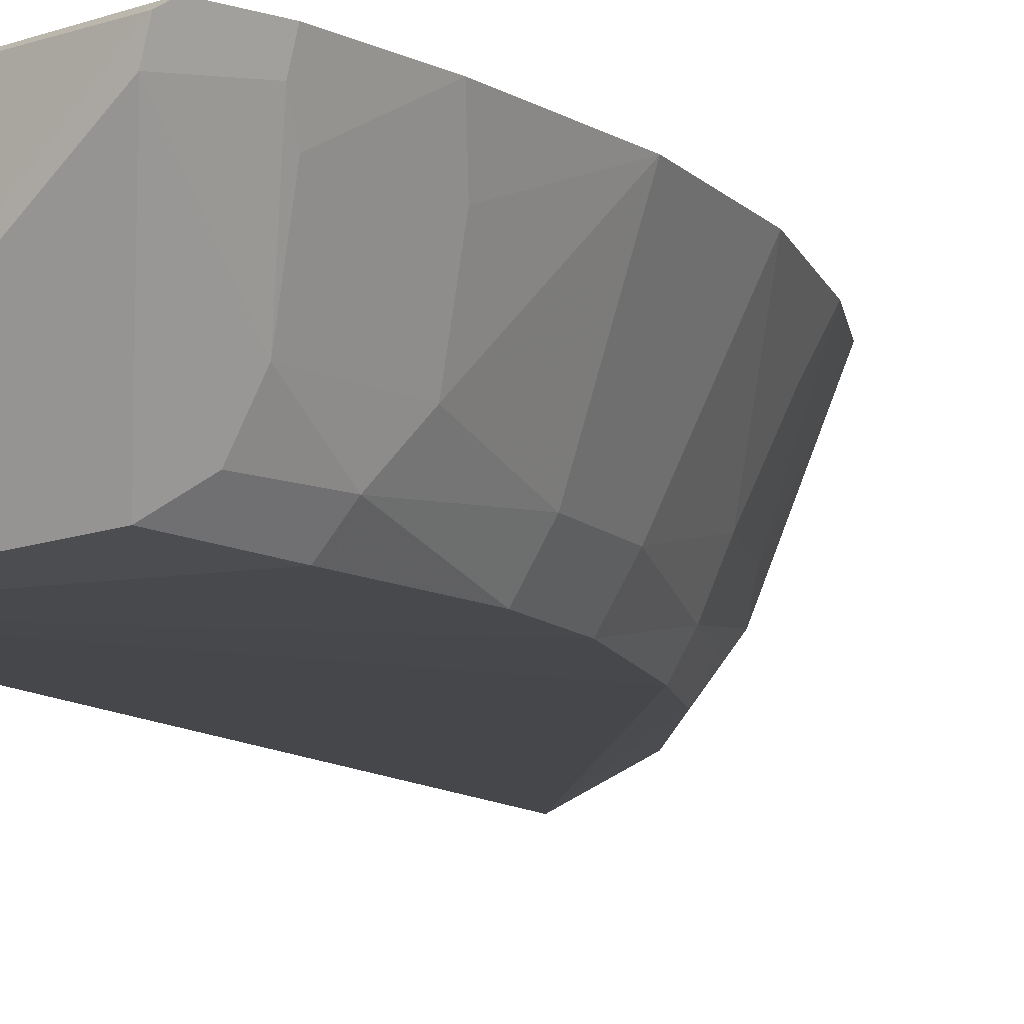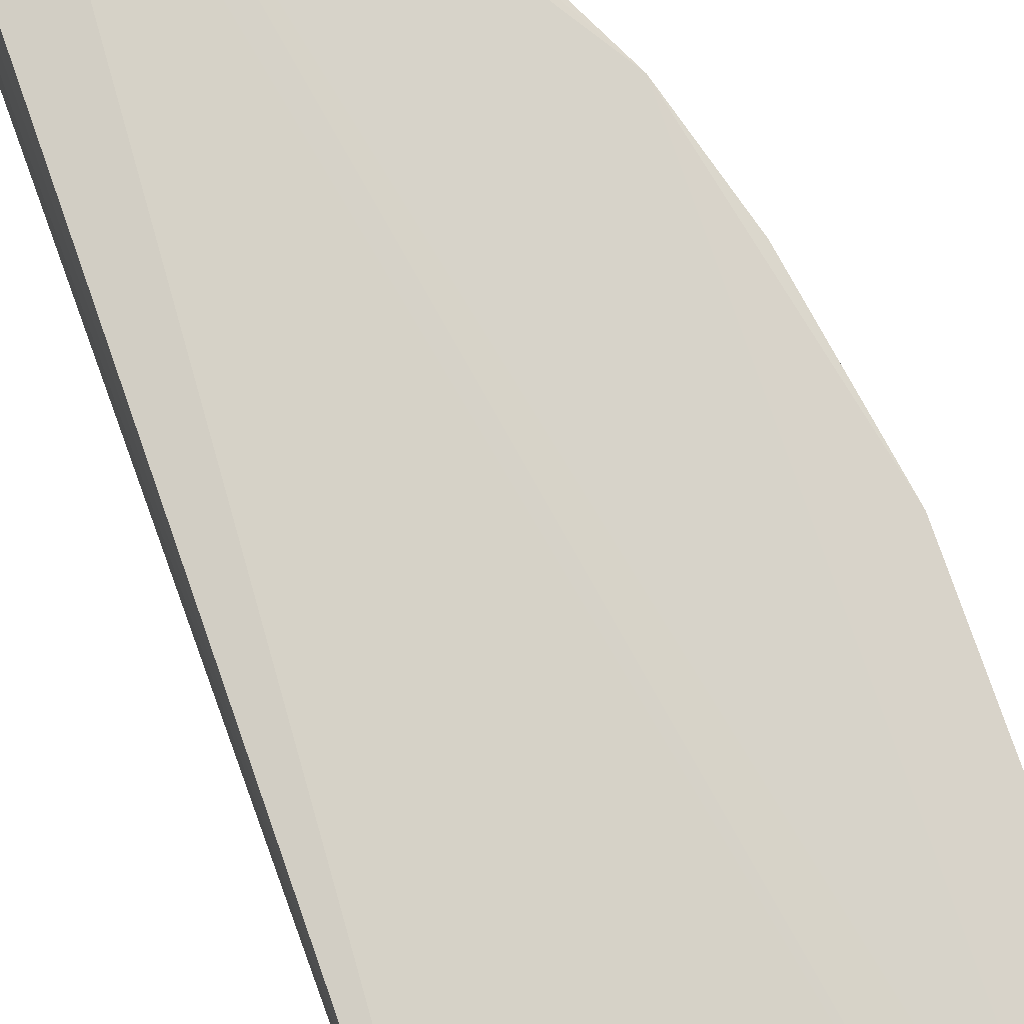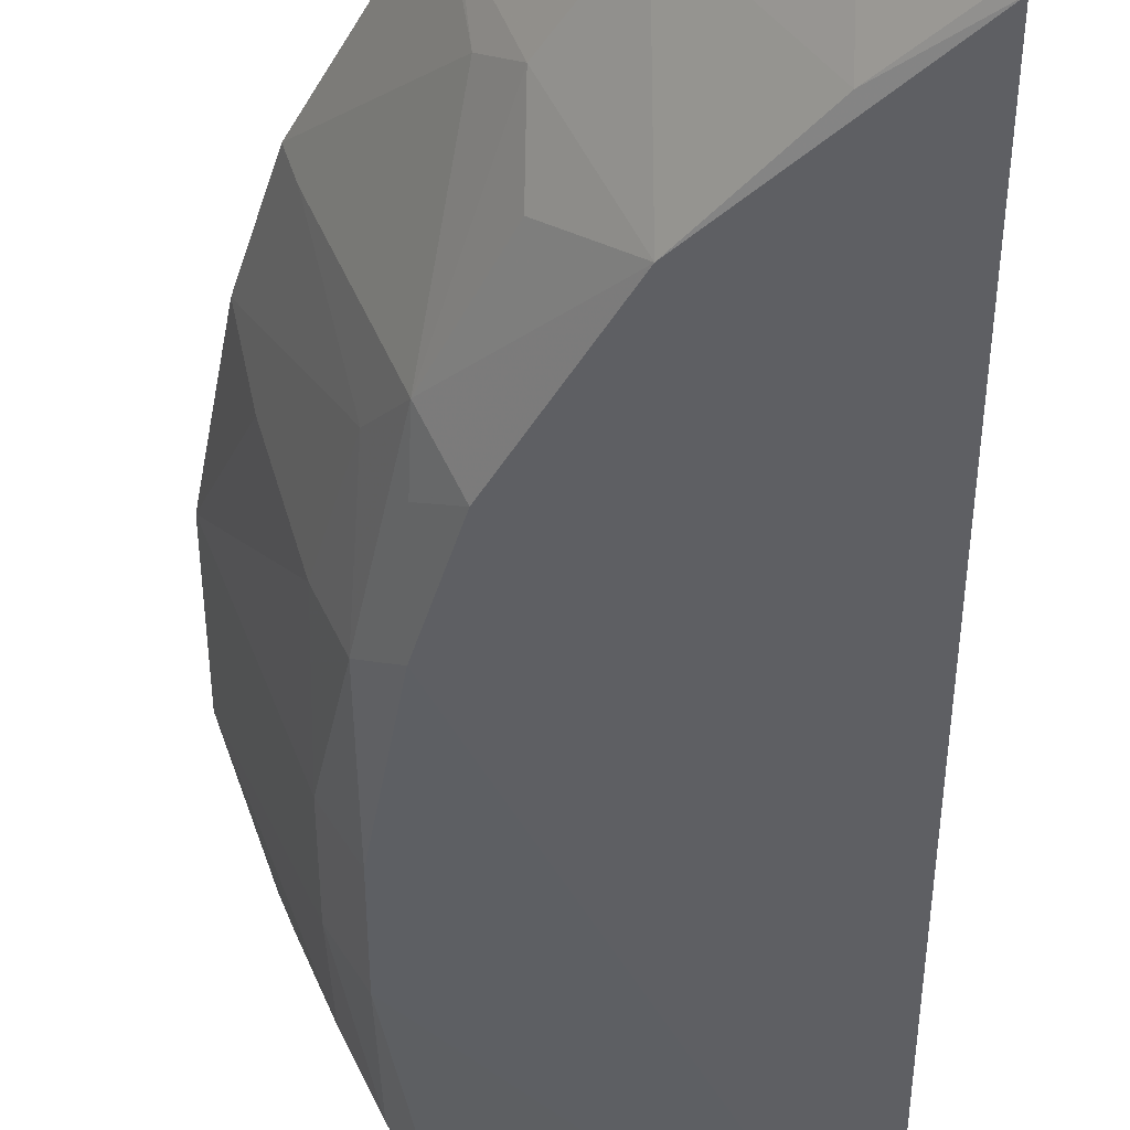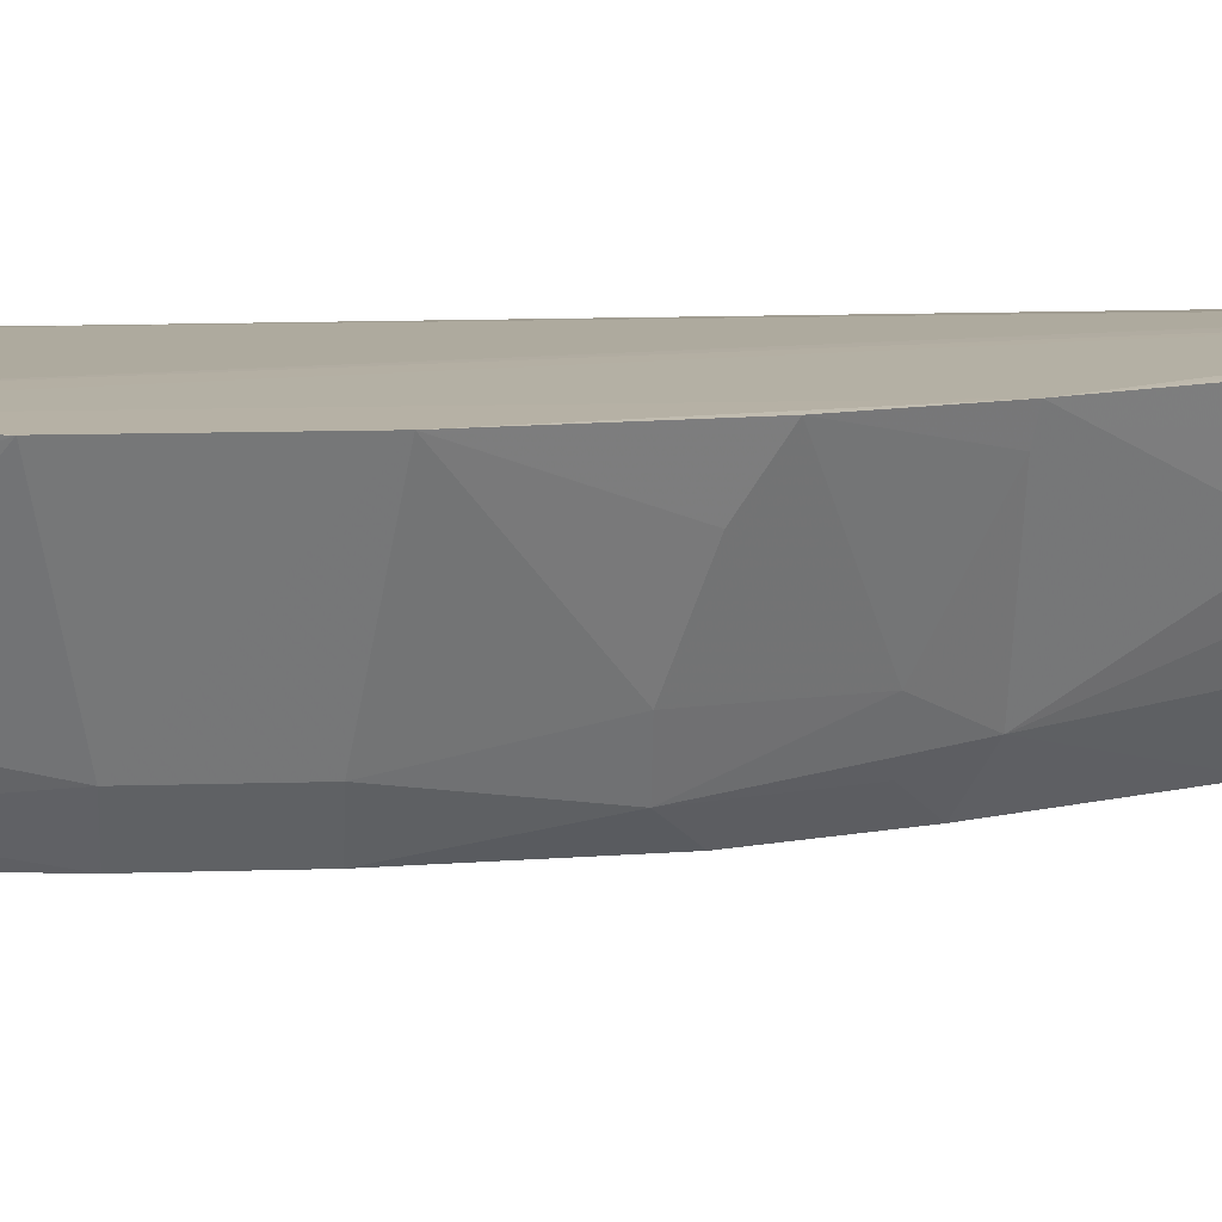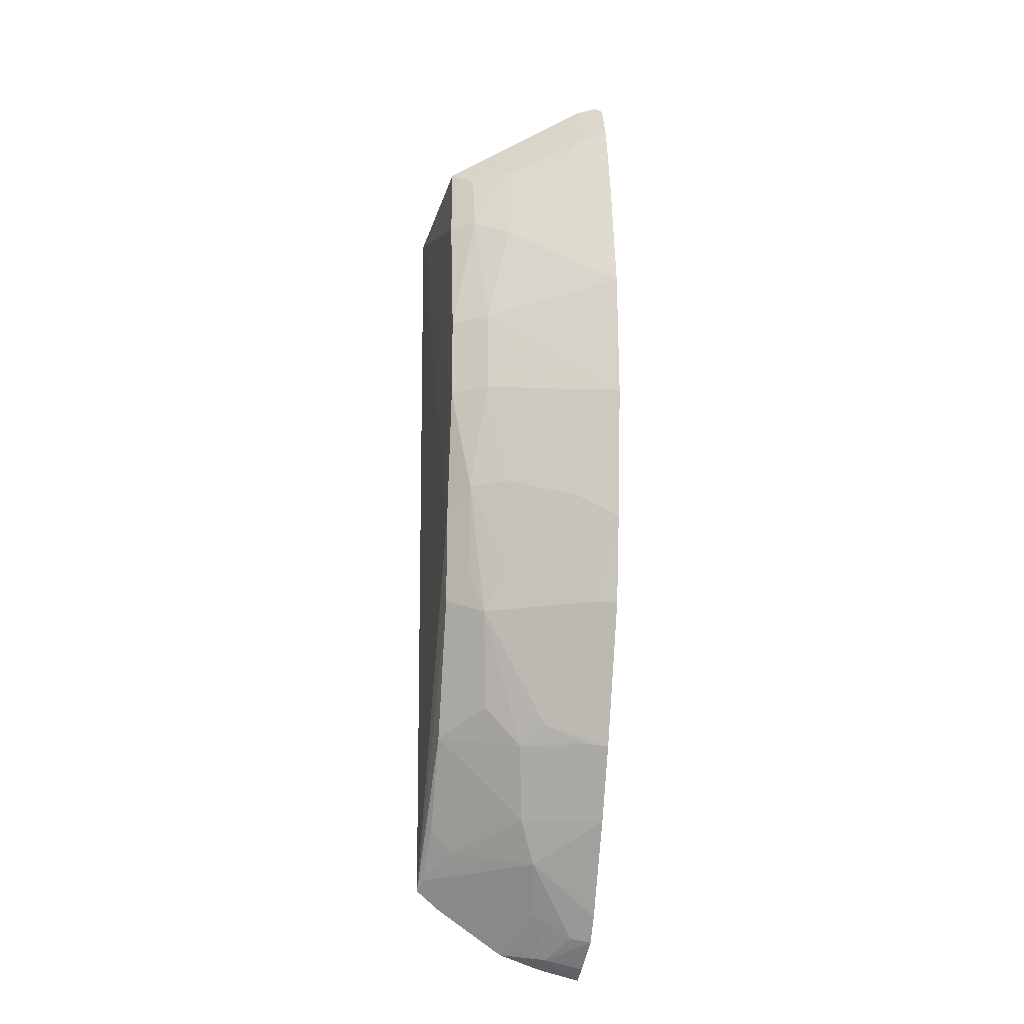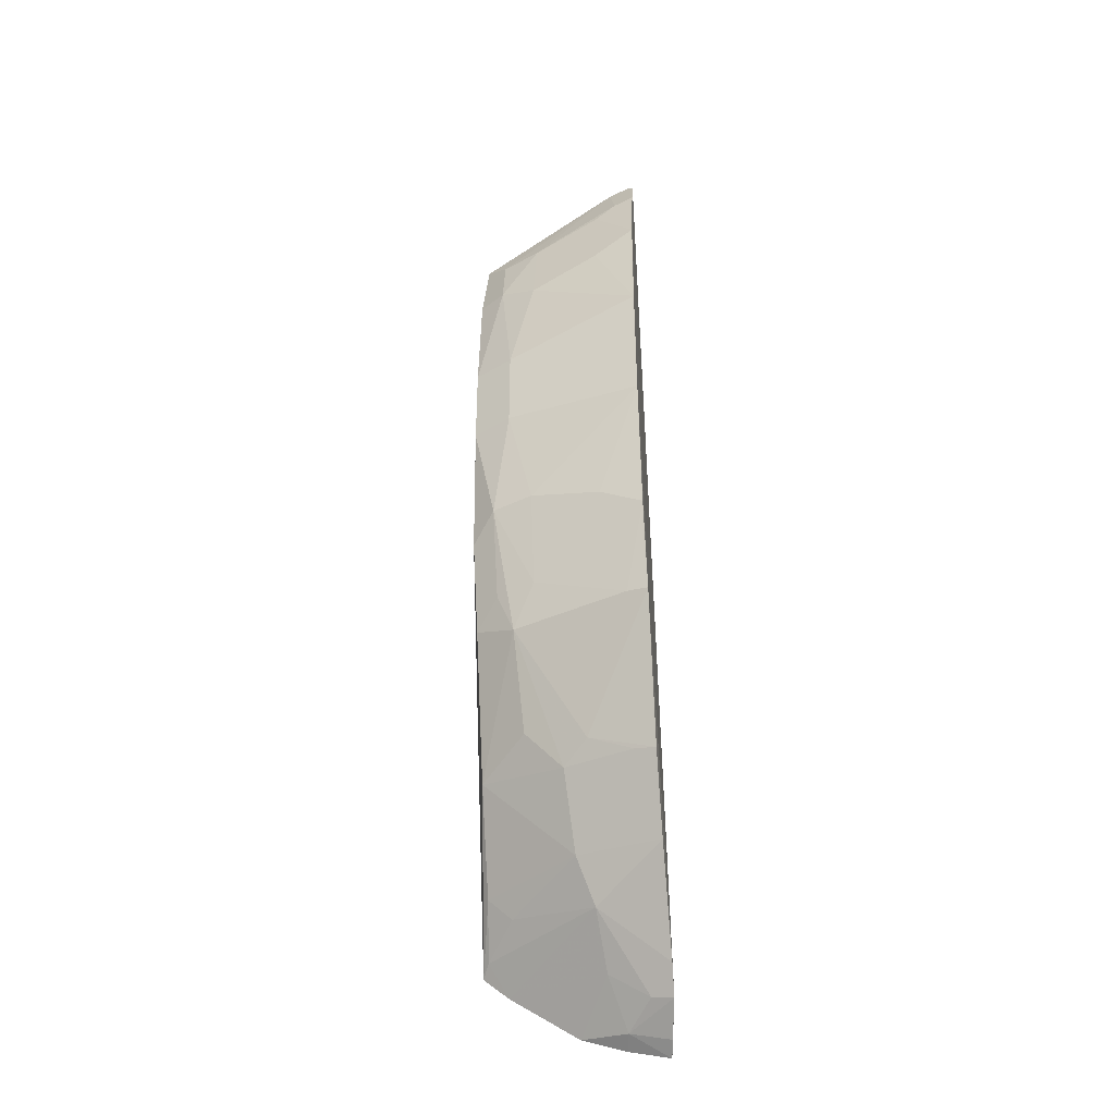
<metadata>
{"format":"obj","ext":"obj","renderer":"f3d","projection":"perspective","resolution":1024,"background":"white","views":[{"elev":-10.2,"azim":24.0,"up":"+Y"},{"elev":76.3,"azim":-18.9,"up":"+Y"},{"elev":-40.4,"azim":-179.7,"up":"+Y"},{"elev":11.5,"azim":85.8,"up":"+Y"},{"elev":-22.9,"azim":83.2,"up":"+Z"},{"elev":-41.6,"azim":96.0,"up":"+Z"}]}
</metadata>
<code>
v 0.3895 -0.2511 0.2045
v 0.4553 -0.1385 -0.1045
v 0.4245 -0.1383 0.249
v 0.2714 -0.1439 0.2102
v 0.2634 -0.2591 -0.3269
v 0.3031 -0.1382 -0.3681
v 0.2714 -0.2652 0.2102
v 0.4703 -0.1384 0.07269
v 0.4063 -0.2524 -0.08776
v 0.2679 -0.1425 -0.3892
v 0.4157 -0.1561 0.2521
v 0.2618 -0.2427 -0.3403
v 0.4339 -0.2117 0.1293
v 0.4389 -0.138 -0.1621
v 0.4066 -0.2527 0.1446
v 0.4347 -0.2272 -0.0003343
v 0.4201 -0.1428 0.2543
v 0.2627 -0.198 -0.3714
v 0.4557 -0.1387 0.1614
v 0.3176 -0.138 -0.3523
v 0.4395 -0.1382 0.2186
v 0.4701 -0.1384 -0.01593
v 0.4038 -0.2255 -0.1596
v 0.4206 -0.2518 0.05693
v 0.4196 -0.2359 0.1439
v 0.4221 -0.2378 -0.07279
v 0.265 -0.1695 -0.3819
v 0.3297 -0.1821 -0.3192
v 0.4488 -0.1661 0.1444
v 0.418 -0.2114 0.1897
v 0.4177 -0.2112 -0.1329
v 0.3443 -0.2514 -0.2348
v 0.4204 -0.2517 -0.0001703
v 0.4348 -0.2272 0.05709
v 0.4335 -0.2115 -0.07249
v 0.3891 -0.2509 -0.1478
v 0.2778 -0.1677 -0.3766
v 0.3954 -0.1388 -0.251
v 0.435 -0.1515 0.2164
v 0.4052 -0.2365 0.1896
v 0.4344 -0.1513 -0.16
v 0.2997 -0.2369 -0.3065
v 0.4484 -0.166 -0.08757
v 0.4049 -0.2362 -0.1328
v 0.2799 -0.1412 -0.3832
v 0.3014 -0.1779 -0.3491
v 0.3646 -0.1386 -0.2961
v 0.3877 -0.1811 -0.2352
v 0.4329 -0.1658 0.2048
v 0.2999 -0.2522 -0.2915
v 0.273 -0.2548 -0.3209
v 0.3452 -0.1927 -0.2917
v 0.3 -0.1521 -0.3652
v 0.375 -0.2214 -0.2199
v 0.3742 -0.1969 -0.2469
v 0.3915 -0.1524 -0.2484
f 6 4 3
f 9 7 5
f 10 4 6
f 11 7 1
f 12 7 4
f 12 5 7
f 15 1 7
f 17 3 4
f 17 4 7
f 17 7 11
f 18 12 4
f 20 6 3
f 21 19 8
f 21 20 3
f 21 14 20
f 22 2 14
f 22 21 8
f 22 14 21
f 24 15 7
f 25 15 24
f 27 18 4
f 27 4 10
f 29 19 13
f 29 13 8
f 29 8 19
f 30 25 13
f 31 26 23
f 33 24 7
f 33 7 9
f 33 9 26
f 33 26 16
f 33 16 24
f 34 24 16
f 34 8 13
f 34 25 24
f 34 13 25
f 34 22 8
f 34 16 22
f 35 22 16
f 35 16 26
f 35 31 2
f 35 26 31
f 36 26 9
f 36 32 23
f 36 9 5
f 36 5 32
f 37 27 10
f 37 18 27
f 39 11 30
f 39 21 3
f 39 17 11
f 39 3 17
f 40 30 11
f 40 11 1
f 40 25 30
f 40 1 15
f 40 15 25
f 41 31 23
f 41 23 14
f 41 14 2
f 41 2 31
f 43 35 2
f 43 2 22
f 43 22 35
f 44 36 23
f 44 23 26
f 44 26 36
f 45 37 10
f 45 10 6
f 45 6 37
f 46 18 37
f 46 28 12
f 46 12 18
f 47 28 20
f 47 20 14
f 47 14 38
f 48 38 14
f 48 14 23
f 49 39 30
f 49 19 21
f 49 21 39
f 49 30 13
f 49 13 19
f 50 32 5
f 51 28 42
f 51 5 12
f 51 12 28
f 51 50 5
f 51 42 50
f 52 42 28
f 52 50 42
f 52 32 50
f 52 28 47
f 53 46 37
f 53 37 6
f 53 28 46
f 53 6 20
f 53 20 28
f 54 23 32
f 55 48 23
f 55 23 54
f 55 54 32
f 55 32 52
f 55 52 47
f 56 38 48
f 56 48 55
f 56 55 47
f 56 47 38

</code>
